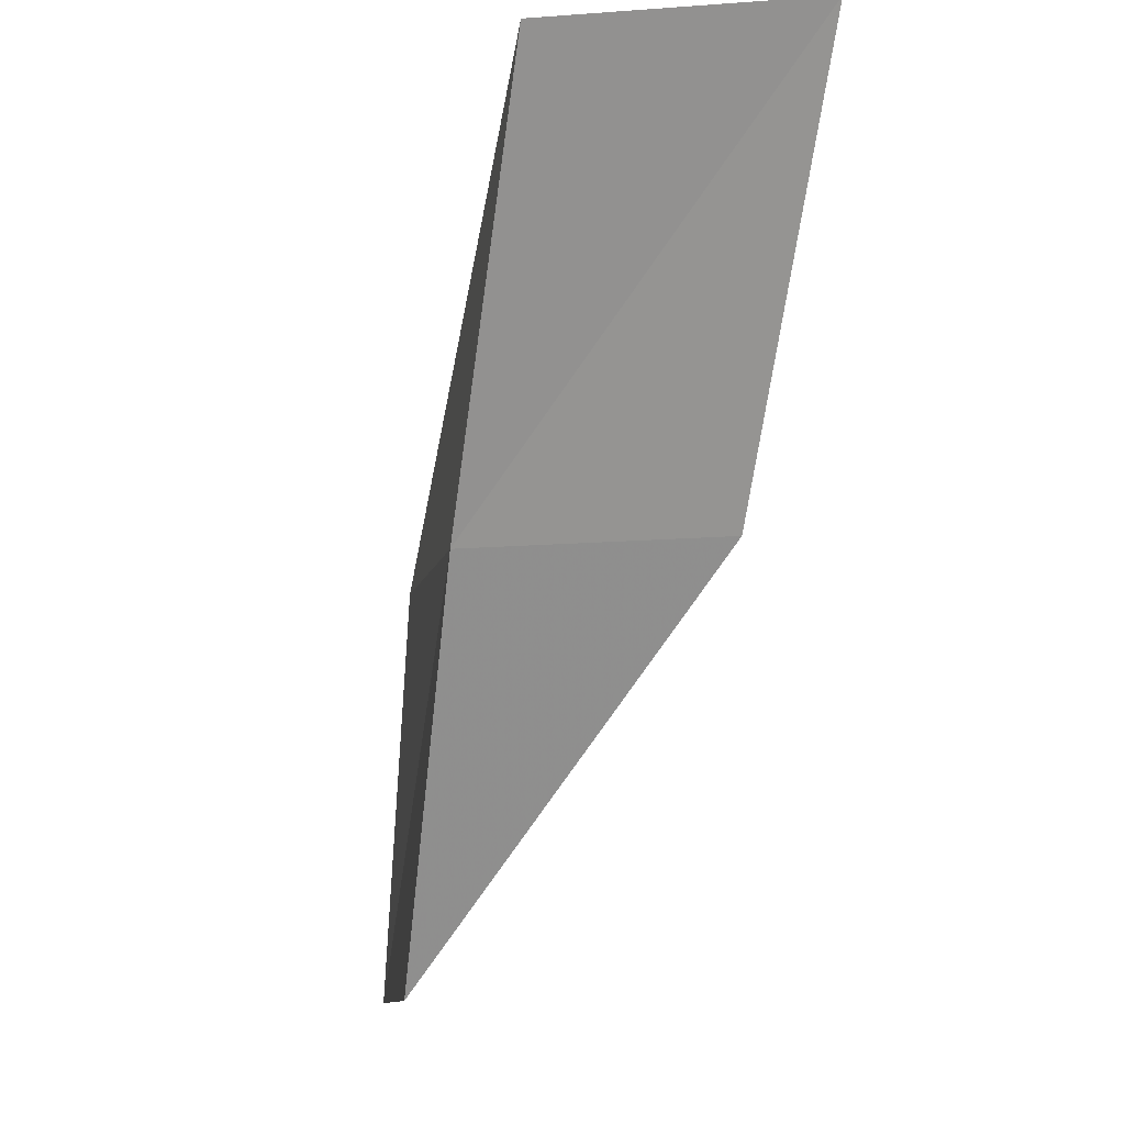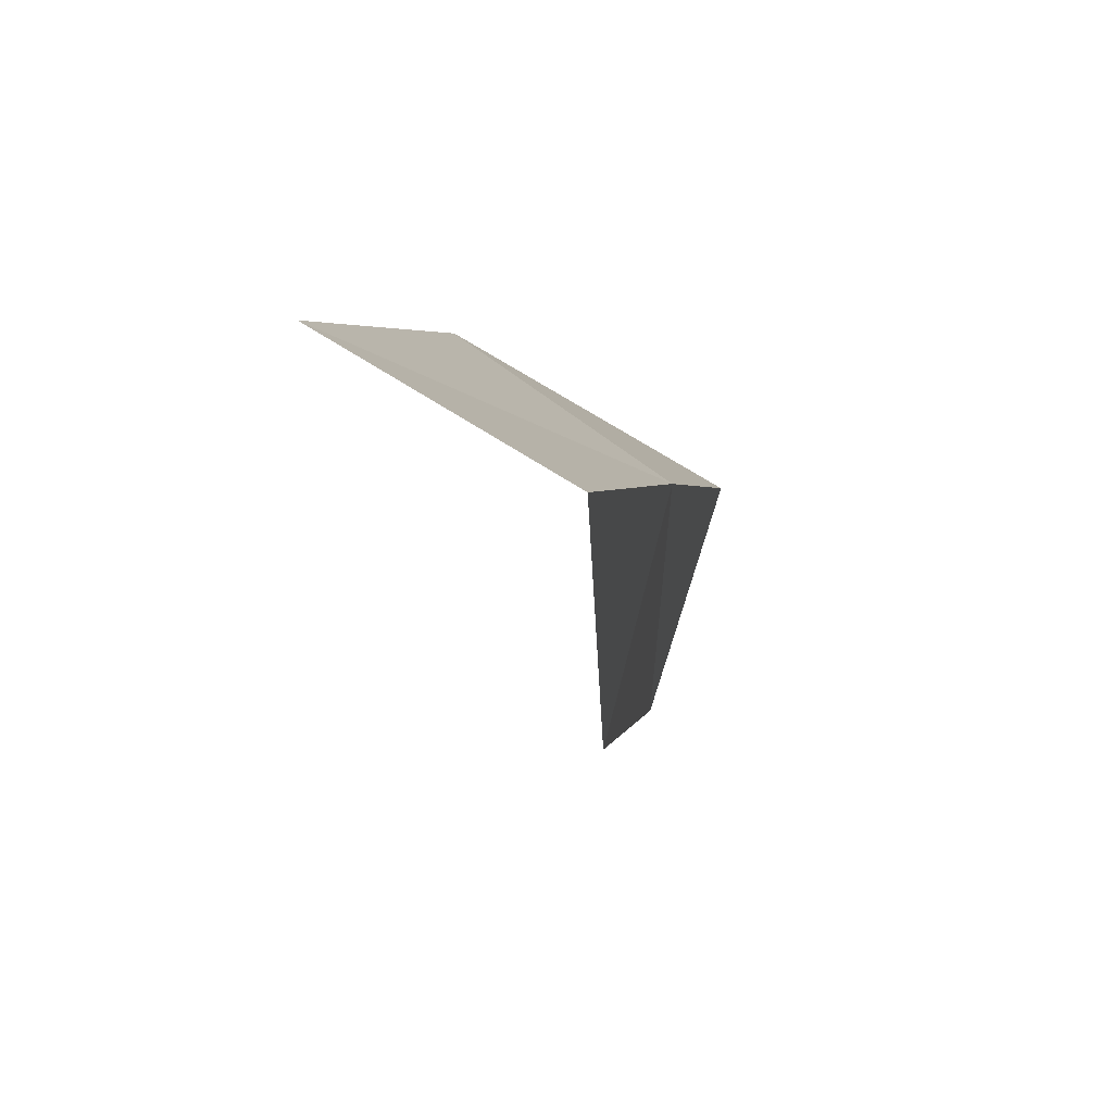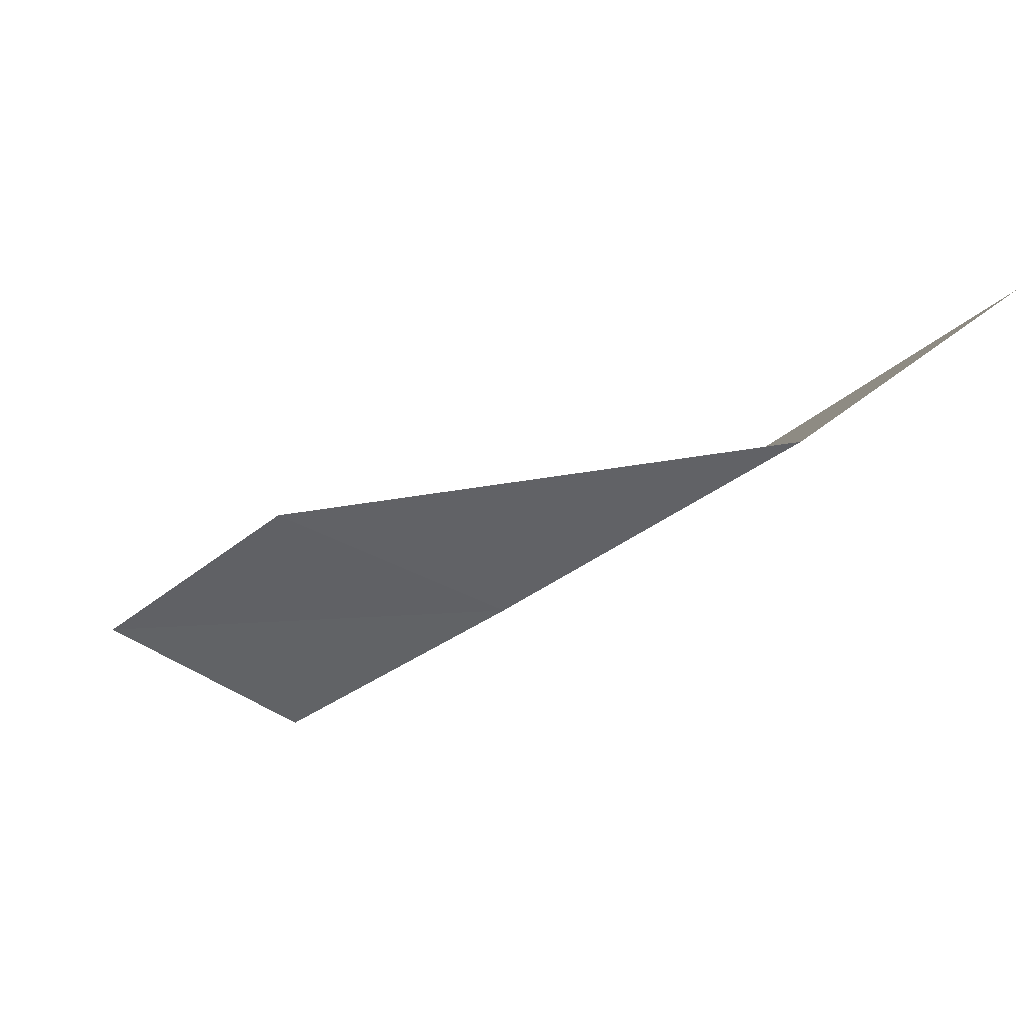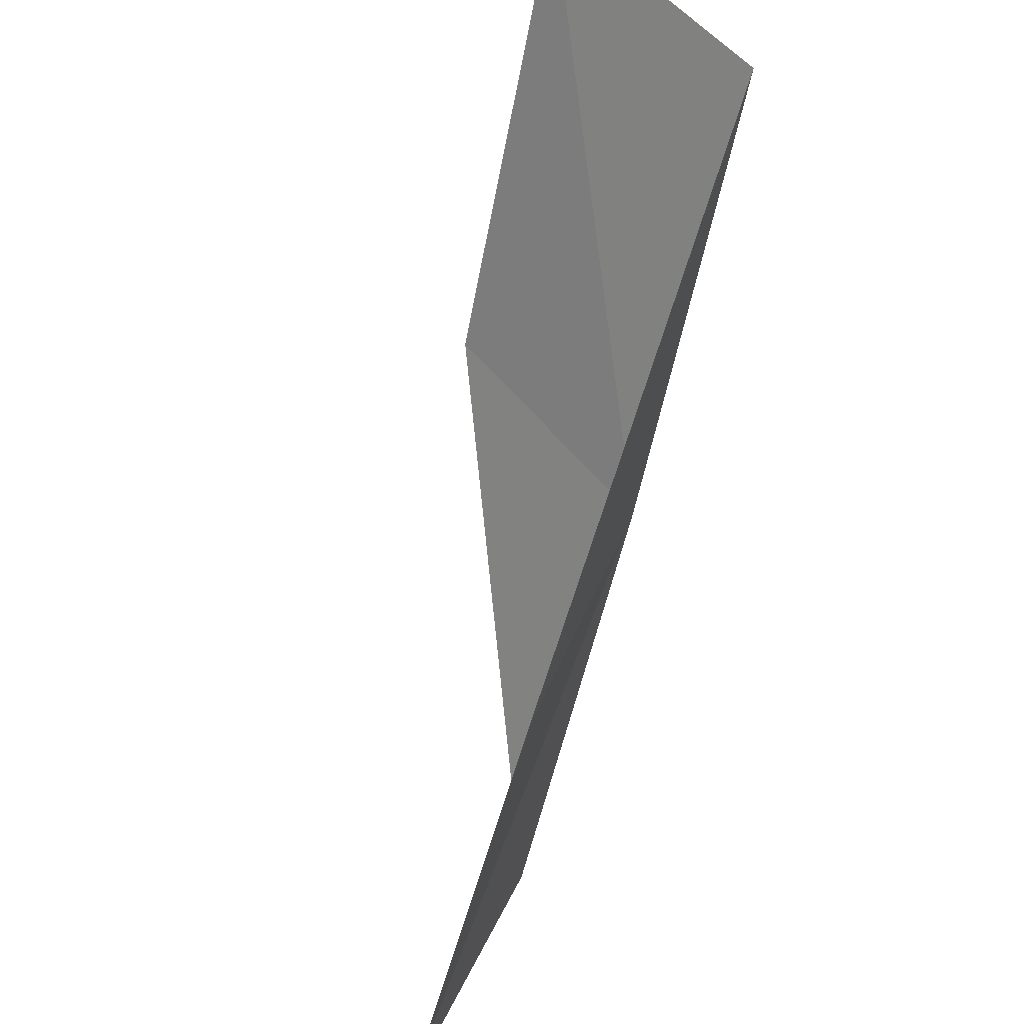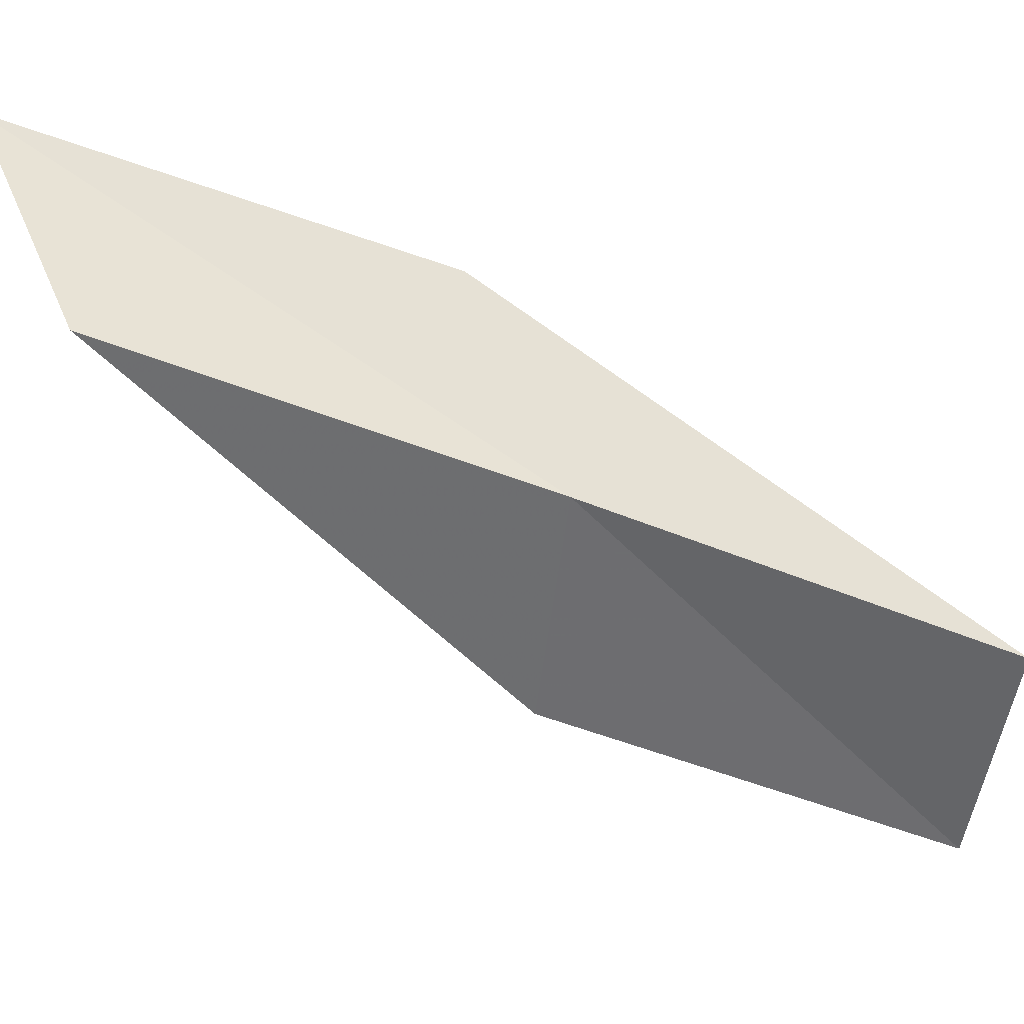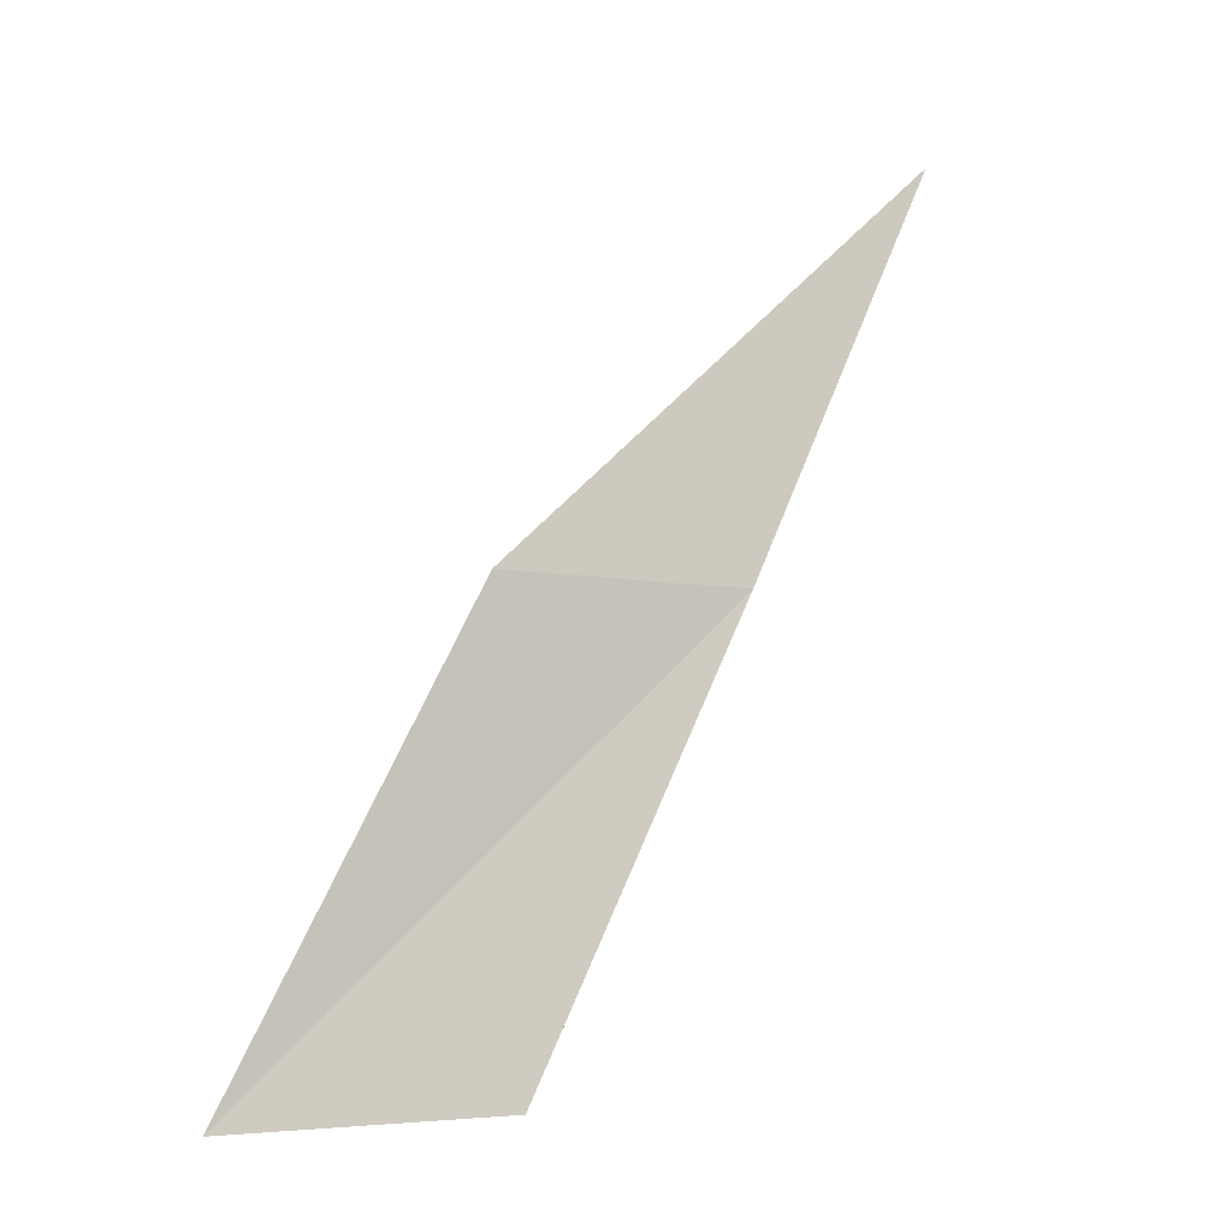
<metadata>
{"format":"obj","ext":"obj","renderer":"f3d","projection":"perspective","resolution":1024,"background":"white","views":[{"elev":-10.0,"azim":-62.3,"up":"+Z"},{"elev":23.3,"azim":162.5,"up":"+Y"},{"elev":52.3,"azim":-113.7,"up":"+Z"},{"elev":62.0,"azim":153.4,"up":"+Z"},{"elev":23.9,"azim":-120.0,"up":"+Y"},{"elev":78.6,"azim":174.6,"up":"+Y"}]}
</metadata>
<code>
v -16.86 19.79 6
v -14.75 21.41 4
v -15.85 20.61 6
v -15.8 20.65 4
v -16.54 18.49 6
v -17.87 18.88 8
v -17.49 17.6 8
f 1 3 2
f 1 2 4
f 1 4 5
f 1 6 3
f 1 7 6
f 1 5 7

</code>
